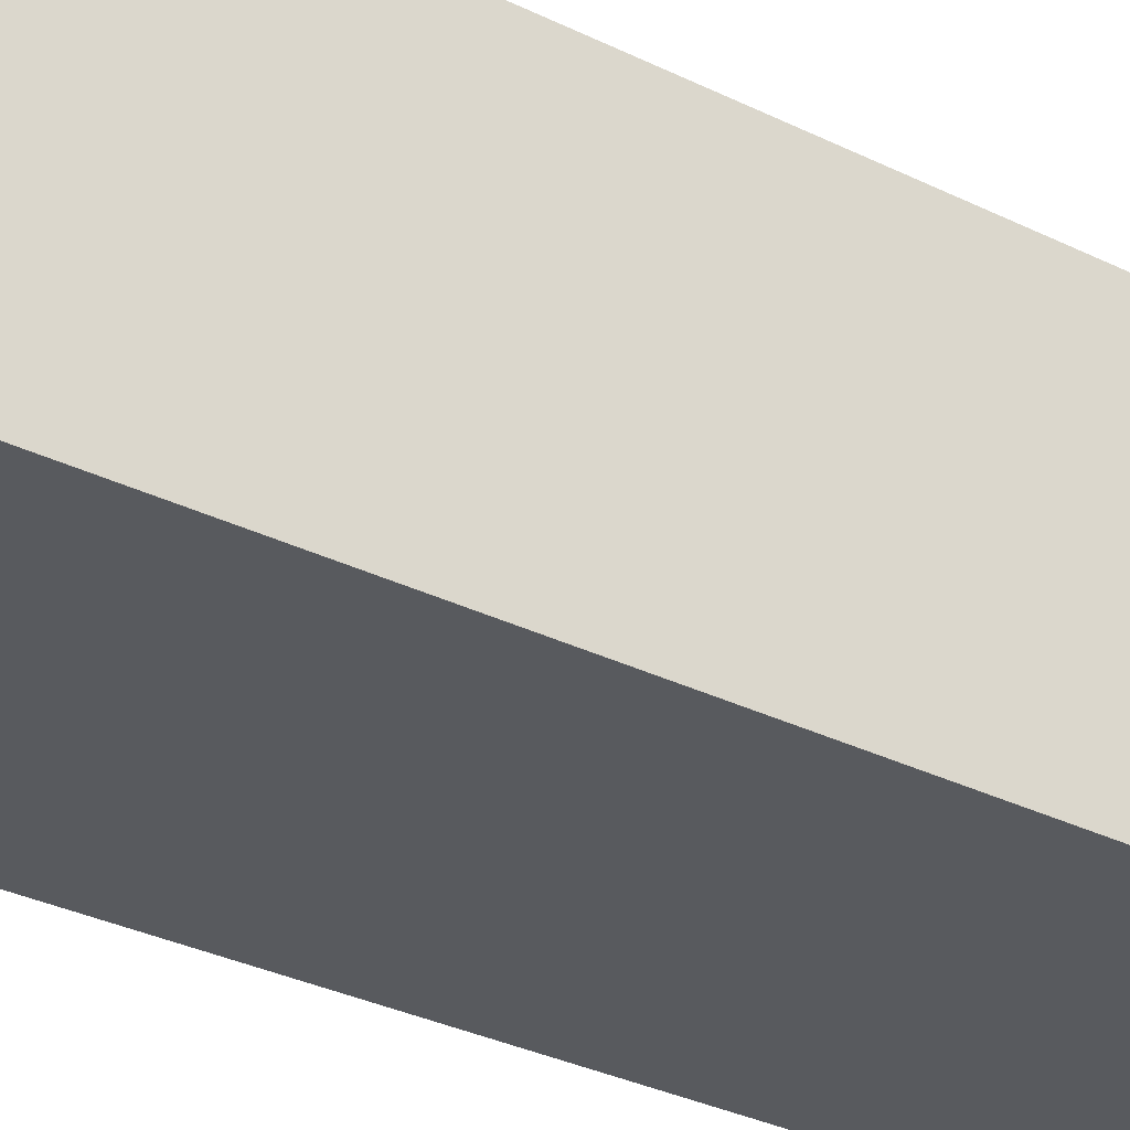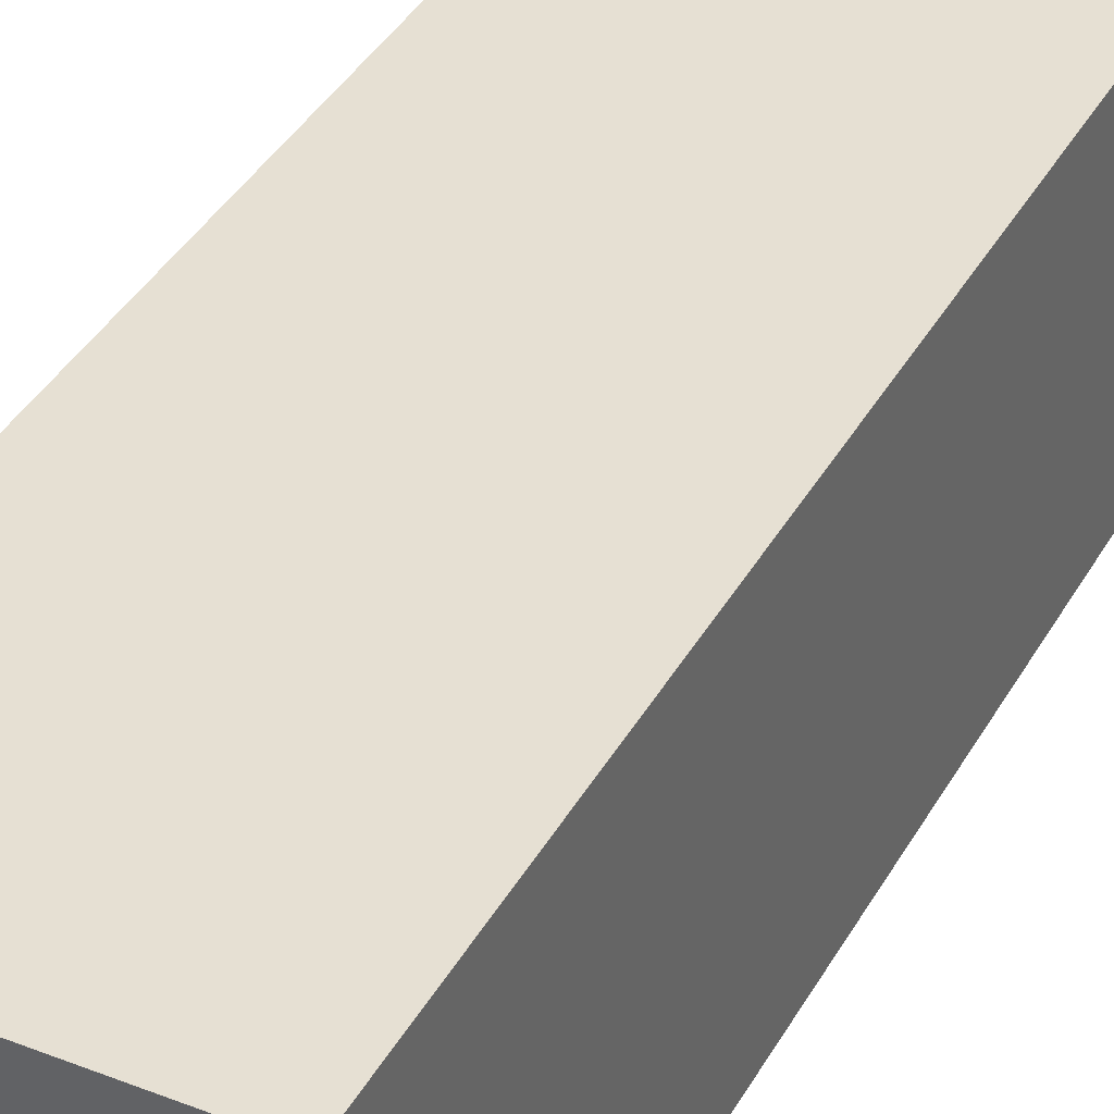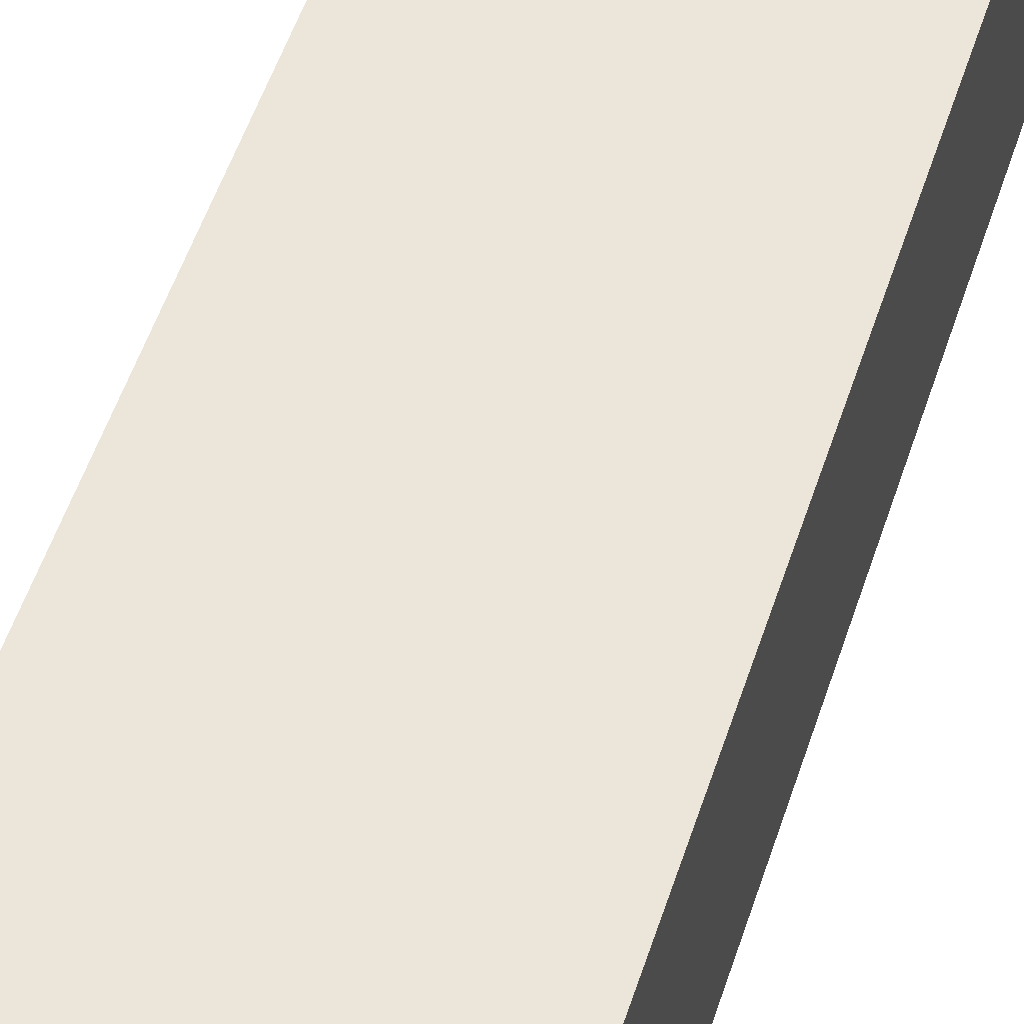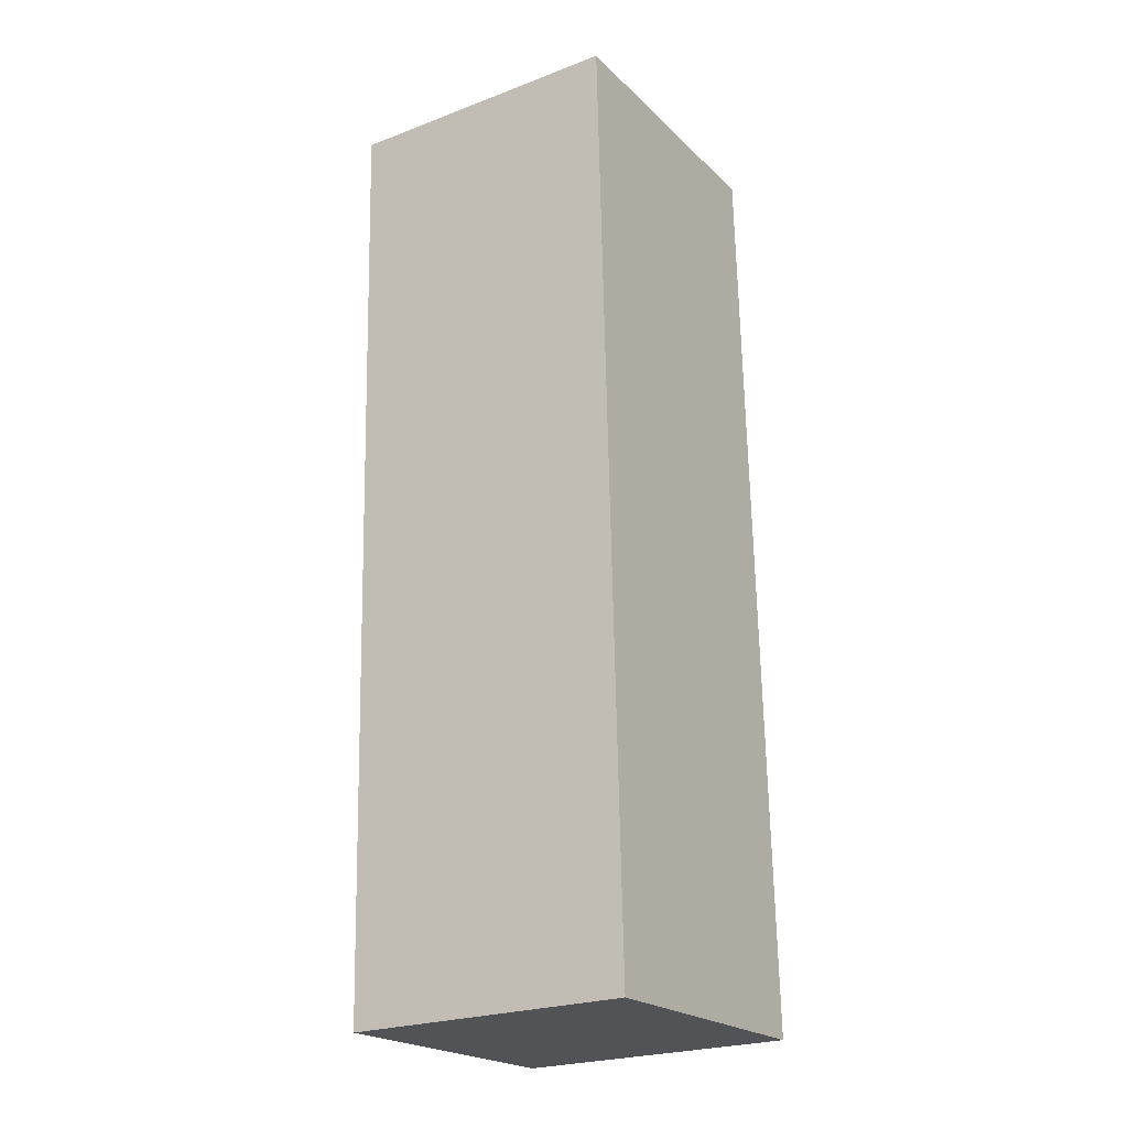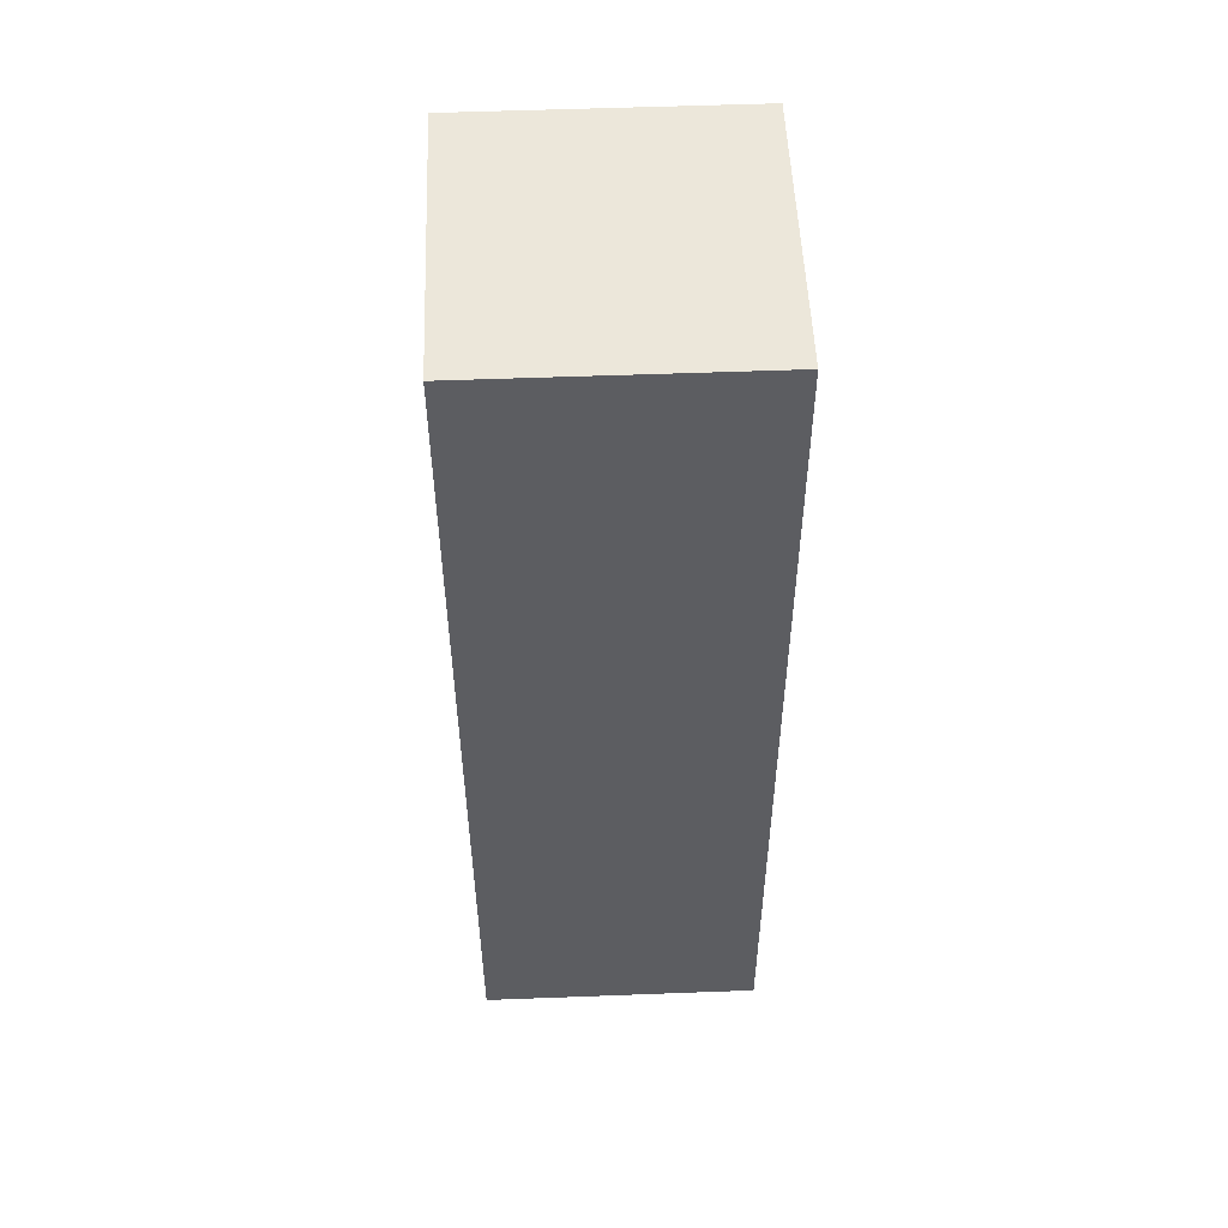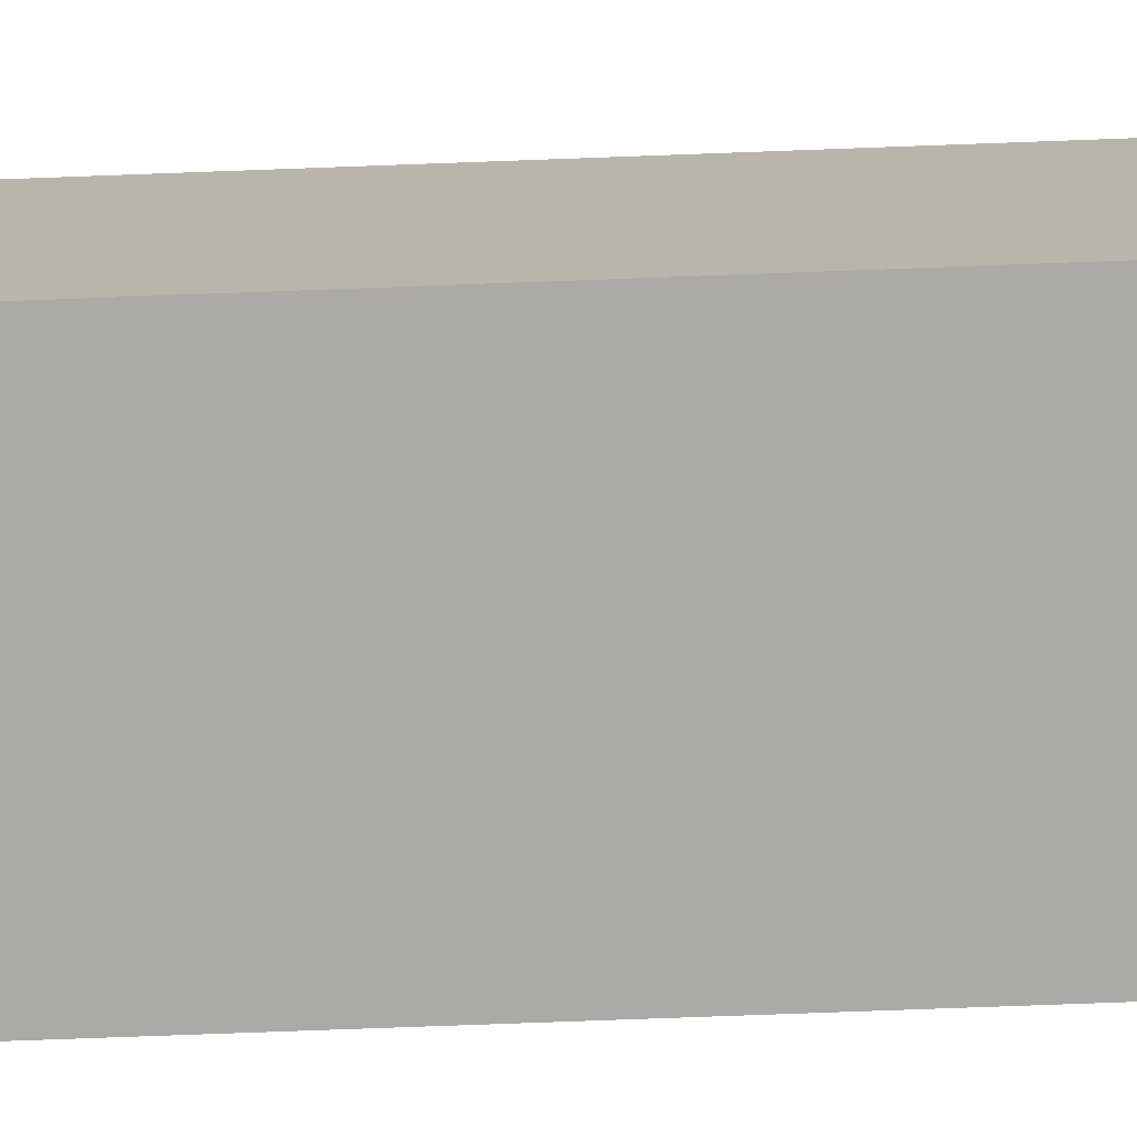
<metadata>
{"format":"obj","ext":"obj","renderer":"f3d","projection":"perspective","resolution":1024,"background":"white","views":[{"elev":-30.8,"azim":-123.6,"up":"+Y"},{"elev":38.5,"azim":-151.4,"up":"+Y"},{"elev":56.1,"azim":-159.4,"up":"+Y"},{"elev":-24.1,"azim":122.1,"up":"+Z"},{"elev":54.5,"azim":-92.3,"up":"+Z"},{"elev":-75.9,"azim":-85.8,"up":"+Y"}]}
</metadata>
<code>
v  0 2.416 1.479e-16
v  2.808 2.416 7.94
v  2.514 2.416 -0.104
v  0.294 2.416 8.036
v  2.808 -4.862e-16 7.94
v  2.514 6.368e-18 -0.104
v  0 0 0
v  0.294 -4.921e-16 8.036
g defaultobject
f 1 2 3
f 2 1 4
f 5 3 2
f 3 5 6
f 6 1 3
f 1 6 7
f 7 4 1
f 4 7 8
f 8 2 4
f 2 8 5
f 5 7 6
f 7 5 8

</code>
